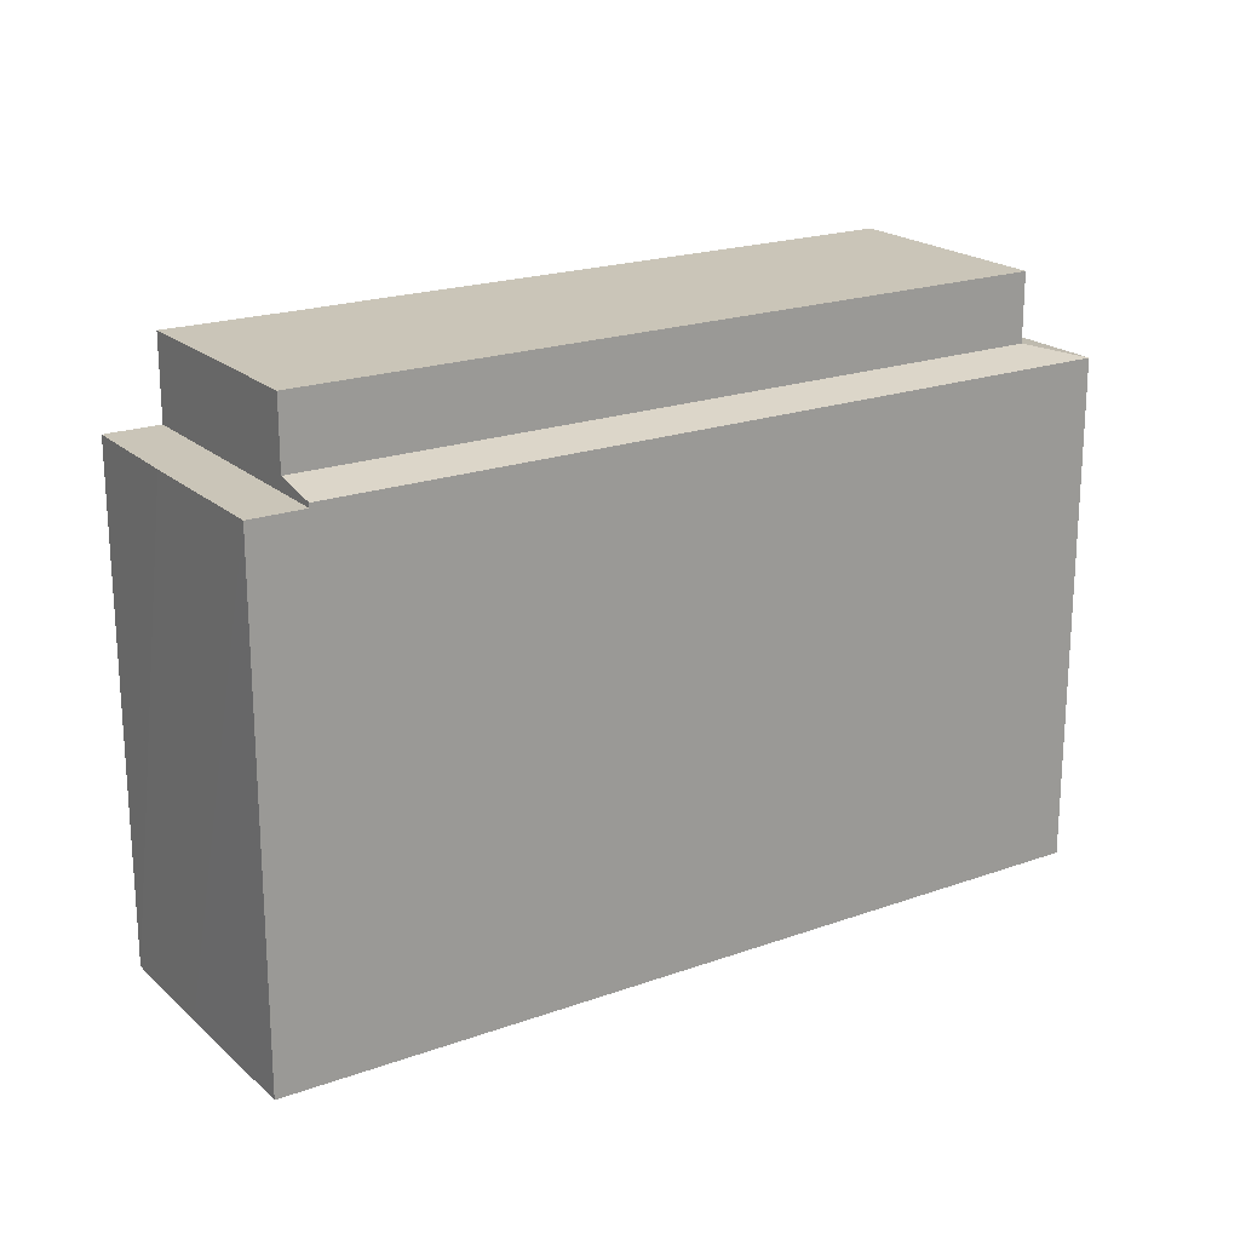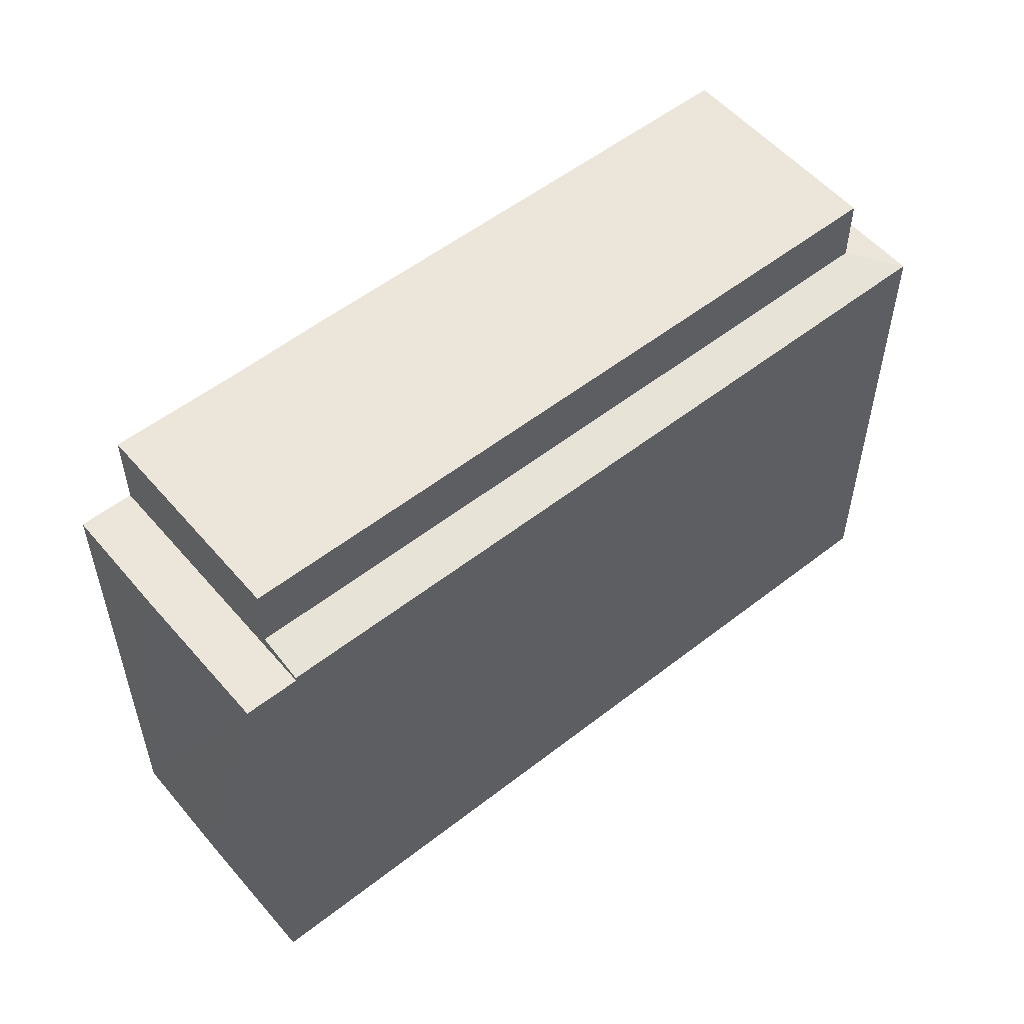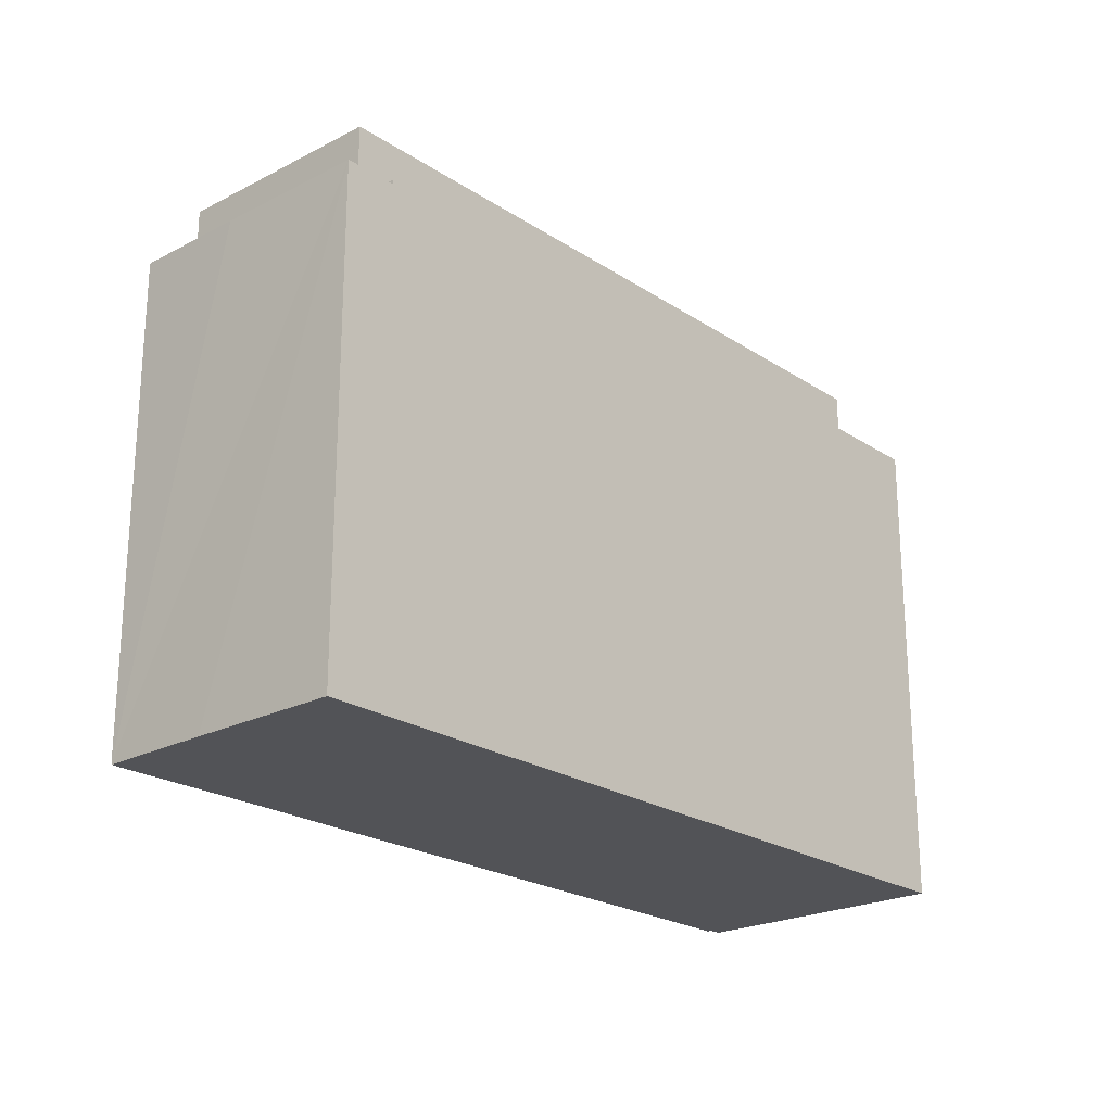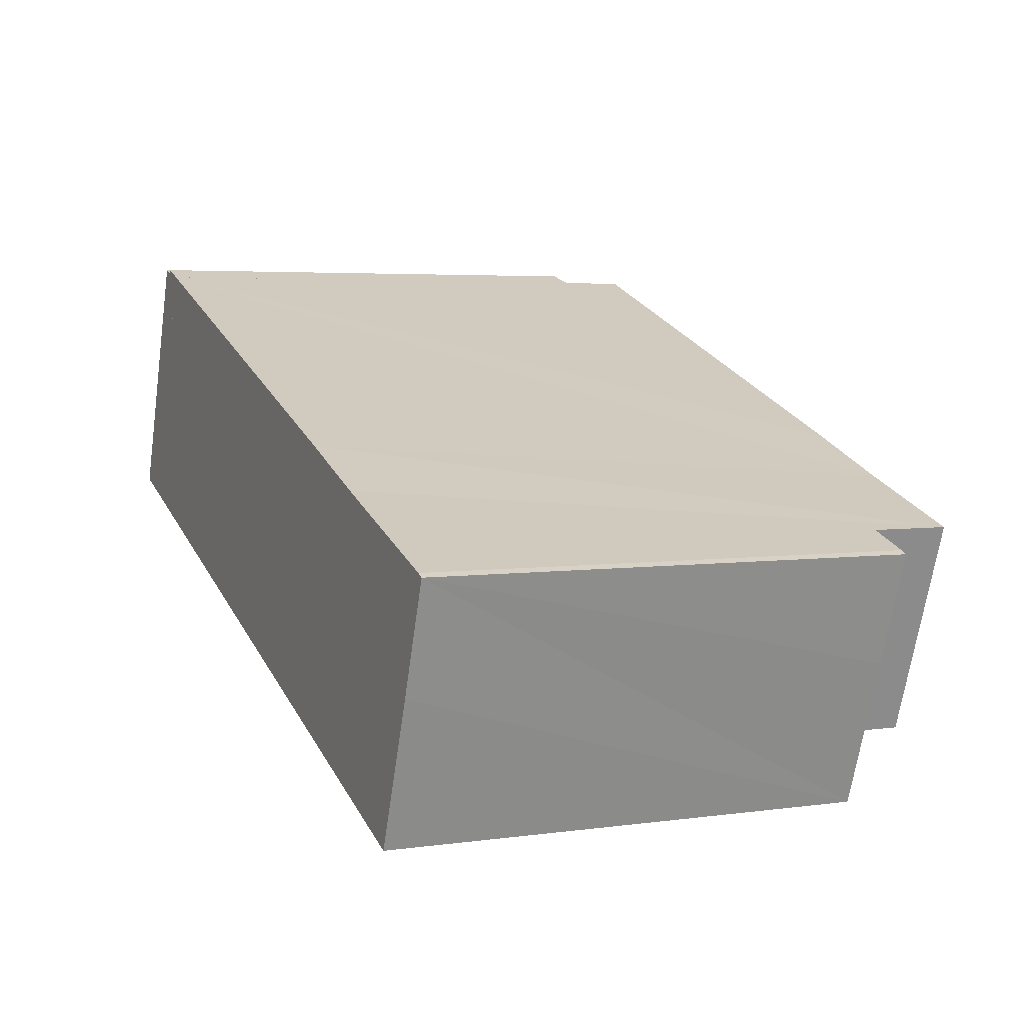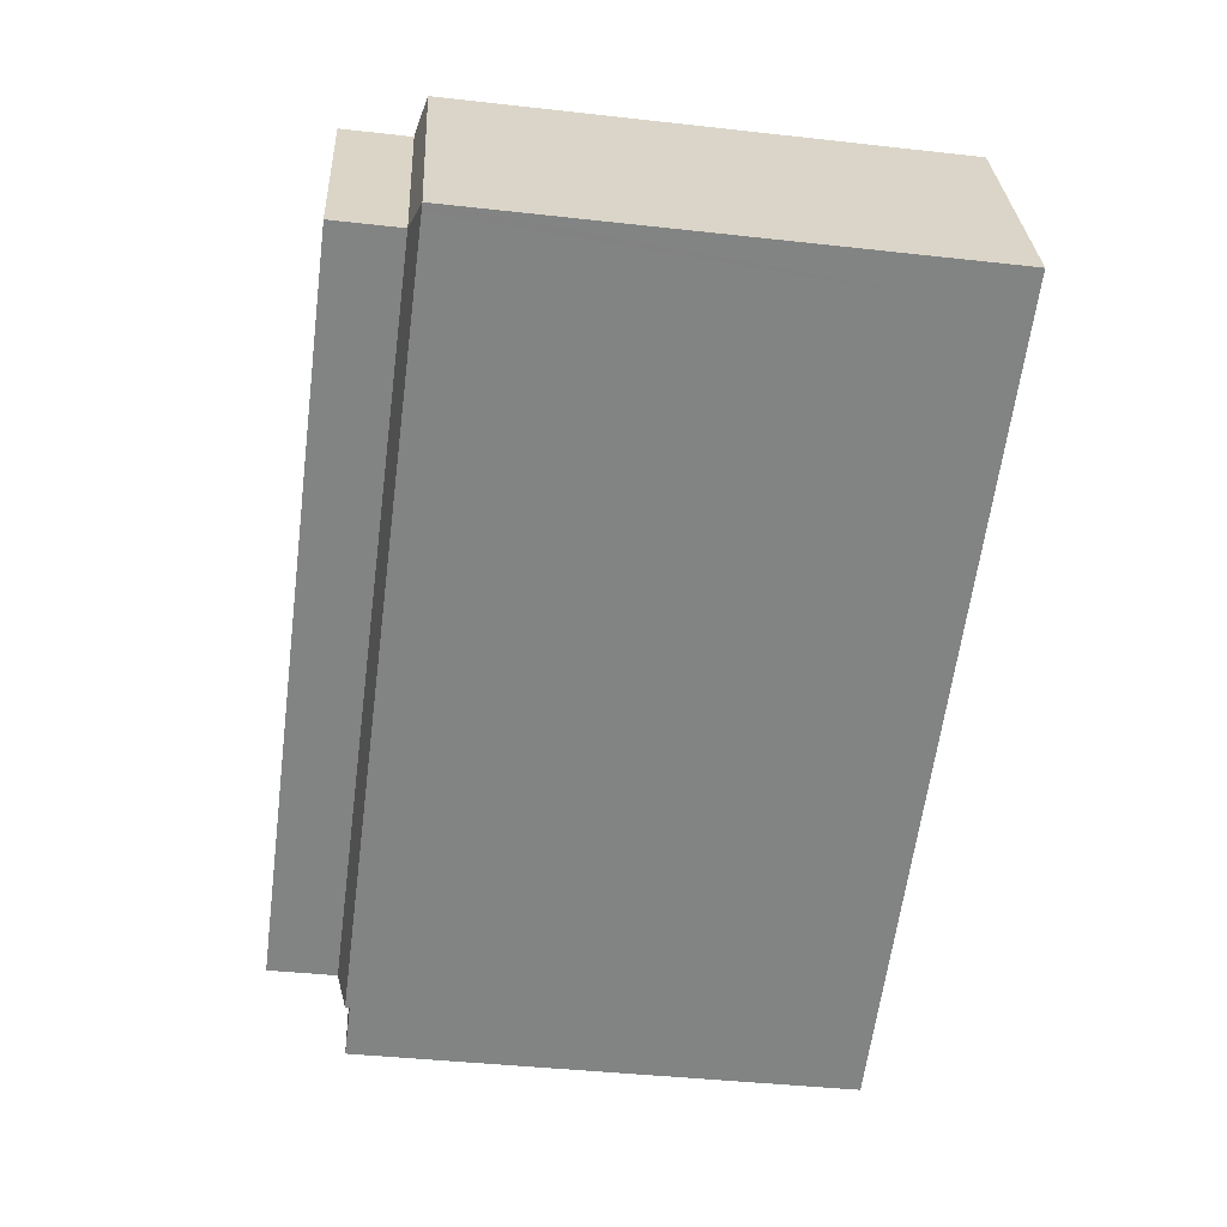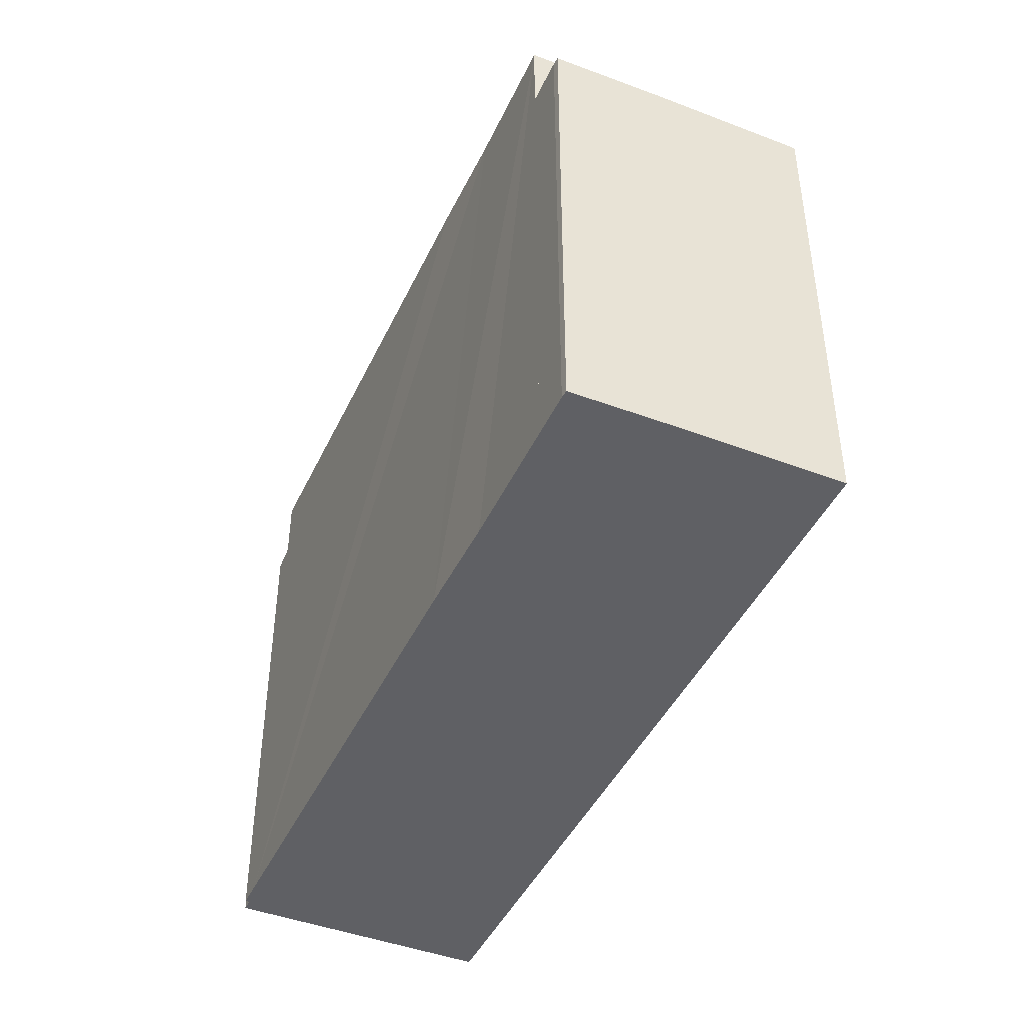
<metadata>
{"format":"obj","ext":"obj","renderer":"f3d","projection":"perspective","resolution":1024,"background":"white","views":[{"elev":20.4,"azim":166.9,"up":"+Y"},{"elev":54.3,"azim":160.4,"up":"+Y"},{"elev":-22.5,"azim":151.8,"up":"+Y"},{"elev":4.4,"azim":65.4,"up":"+Z"},{"elev":-40.8,"azim":-97.8,"up":"+Z"},{"elev":-44.2,"azim":86.1,"up":"+Y"}]}
</metadata>
<code>
v  2.471 23.23 1.385
v  4.876 22.96 11.53
v  6.013 23.23 11.11
v  4.809 22.96 11.34
v  4.482 22.89 11.47
v  4.251 22.83 11.55
v  0.742 22.82 2.016
v  0 22.82 1.397e-15
v  34.02 22.82 -12.43
v  34.76 23.23 -10.41
v  1.736 22.82 -0.634
v  0.343 22.82 -0.125
v  0 0 0
v  4.251 -7.074e-16 11.55
v  0.742 -1.234e-16 2.016
v  4.809 -6.946e-16 11.34
v  4.876 -7.058e-16 11.53
v  4.482 -7.021e-16 11.47
v  6.013 -6.803e-16 11.11
v  2.471 -8.481e-17 1.385
v  34.76 6.372e-16 -10.41
v  34.02 7.608e-16 -12.43
v  1.736 3.882e-17 -0.634
v  0.343 7.654e-18 -0.125
v  34.76 26.32 -10.41
v  32.6 26.32 1.332
v  38.29 26.32 -0.71
v  2.471 26.32 1.385
v  28.12 26.32 3.034
v  6.013 26.32 11.11
v  28.12 -1.858e-16 3.034
v  32.6 -8.156e-17 1.332
v  38.29 4.348e-17 -0.71
v  40.3 22.62 -1.431
v  34.76 22.62 -10.41
v  38.29 22.62 -0.71
v  40.63 22.62 -1.581
v  38.84 22.62 -6.612
v  37.12 22.62 -11.27
v  34.02 22.62 -12.43
v  36.37 22.62 -13.28
v  40.3 8.762e-17 -1.431
v  40.63 9.681e-17 -1.581
v  38.84 4.049e-16 -6.612
v  36.37 8.133e-16 -13.28
v  37.12 6.9e-16 -11.27
g defaultobject
f 1 2 3
f 2 1 4
f 4 1 5
f 5 1 6
f 6 1 7
f 7 1 8
f 9 1 10
f 1 9 11
f 1 11 12
f 1 12 8
f 13 7 8
f 7 13 6
f 6 13 14
f 14 13 15
f 16 2 4
f 2 16 17
f 5 16 4
f 16 5 6
f 16 6 14
f 16 14 18
f 2 19 3
f 19 2 17
f 20 10 1
f 10 20 21
f 19 1 3
f 1 19 20
f 21 9 10
f 9 21 22
f 22 11 9
f 11 22 23
f 11 23 12
f 12 23 8
f 8 23 13
f 13 23 24
f 21 23 22
f 23 21 20
f 23 20 24
f 24 20 13
f 13 20 15
f 15 20 19
f 15 19 16
f 16 19 17
f 15 18 14
f 18 15 16
f 25 26 27
f 26 25 28
f 26 28 29
f 29 28 30
f 19 29 30
f 29 19 26
f 26 19 31
f 26 31 27
f 27 31 32
f 27 32 33
f 33 25 27
f 25 33 21
f 21 28 25
f 28 21 20
f 20 30 28
f 30 20 19
f 32 21 33
f 21 32 20
f 20 32 31
f 20 31 19
f 34 35 36
f 35 34 37
f 35 37 38
f 35 38 39
f 35 39 40
f 40 39 41
f 22 35 40
f 35 22 36
f 36 22 33
f 33 22 21
f 33 34 36
f 34 33 42
f 43 34 42
f 43 37 34
f 43 38 37
f 38 43 39
f 39 43 41
f 41 43 44
f 41 44 45
f 45 44 46
f 45 40 41
f 40 45 22
f 21 42 33
f 42 21 22
f 42 22 45
f 42 45 43
f 43 45 44
f 44 45 46

</code>
